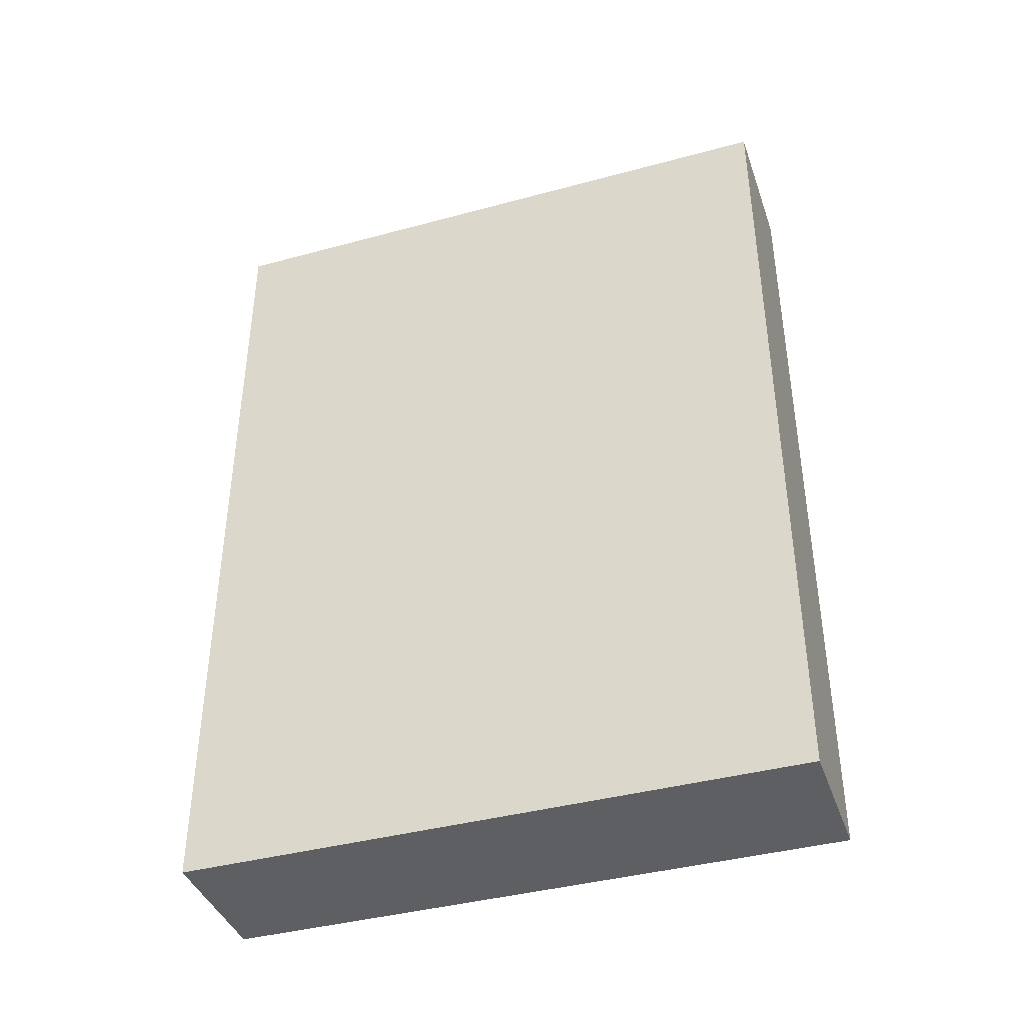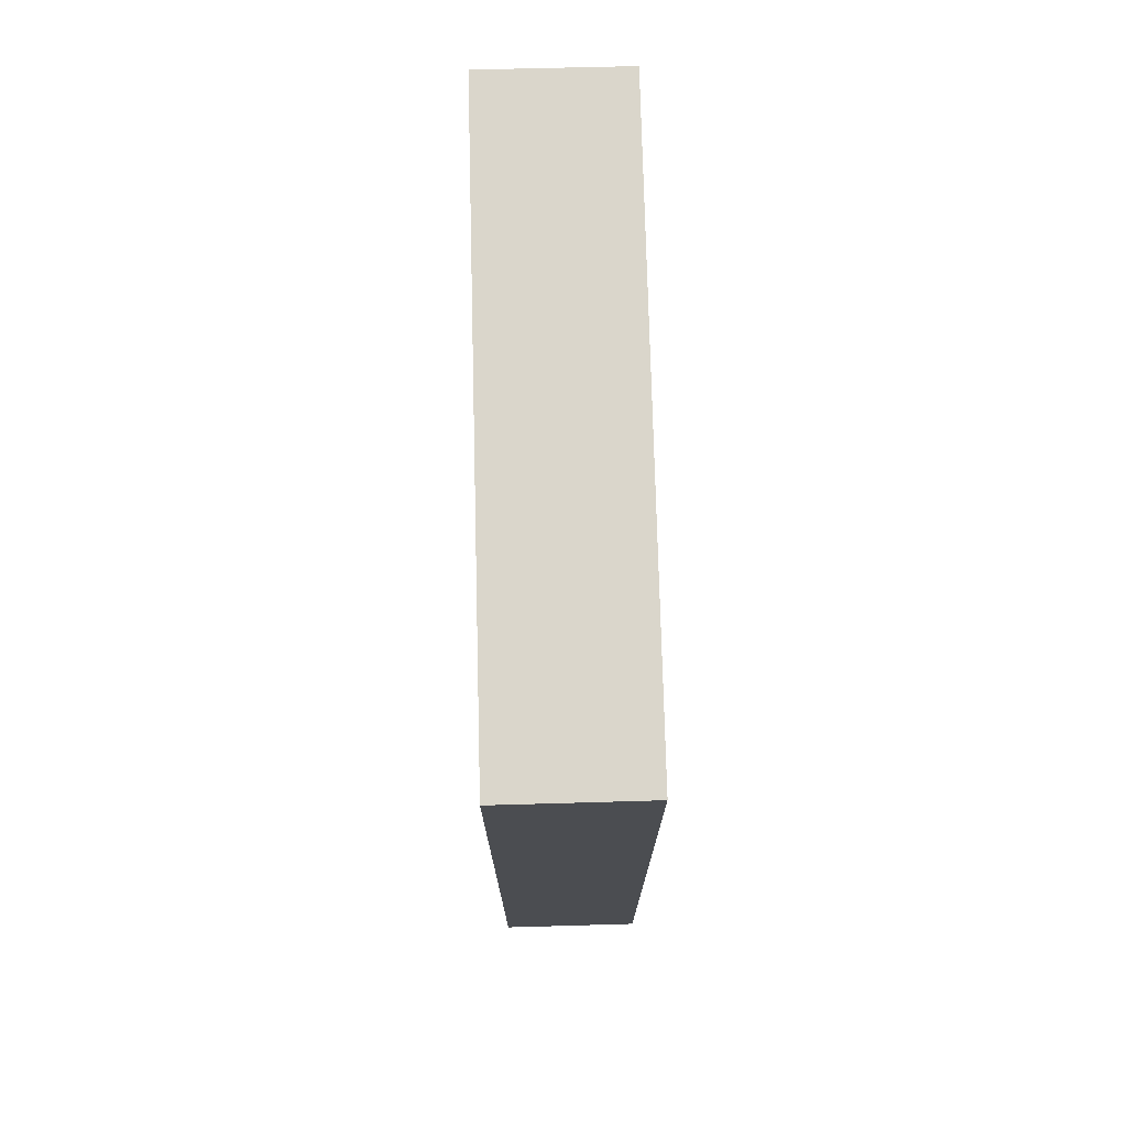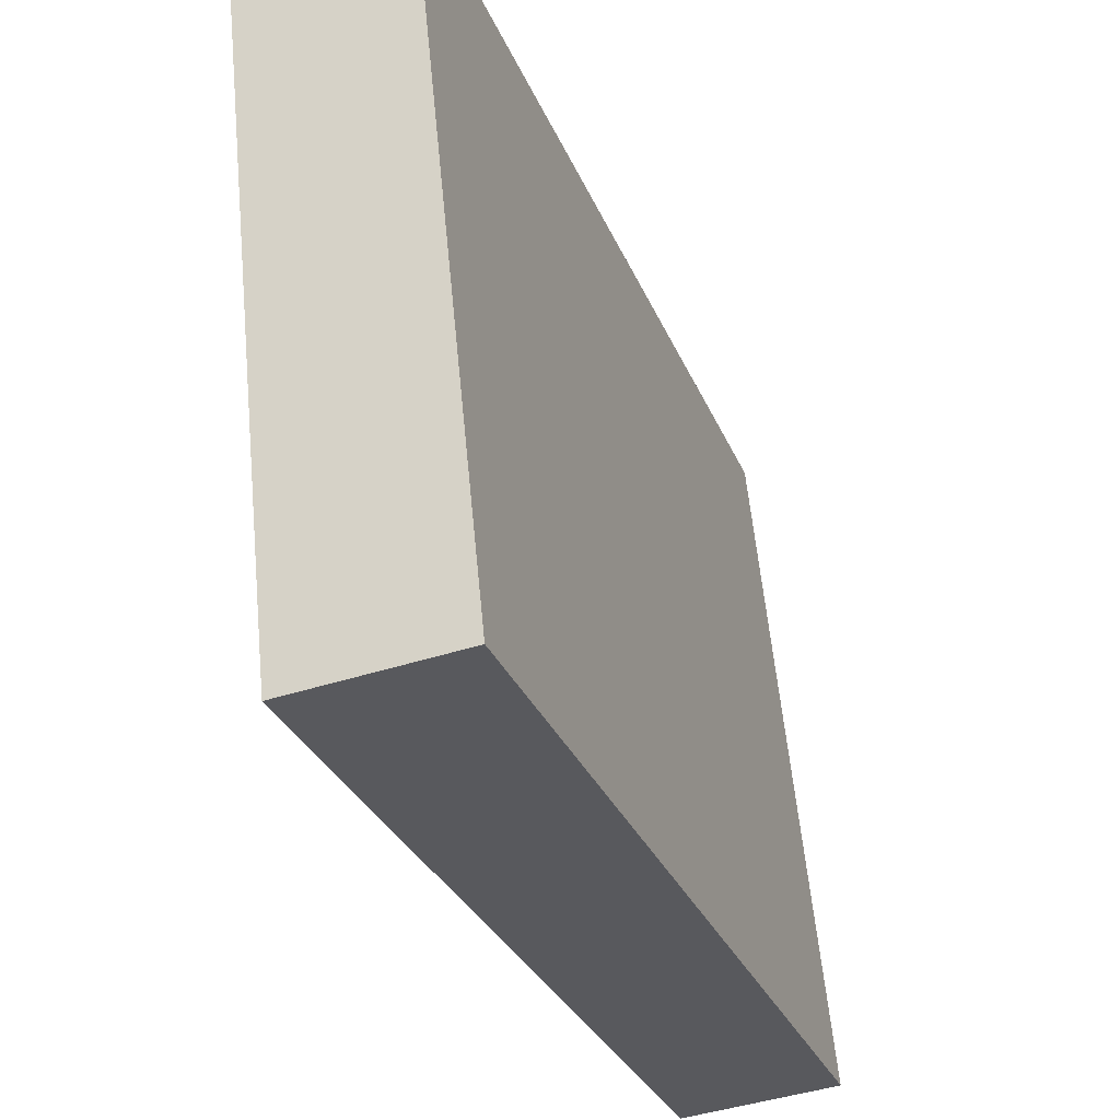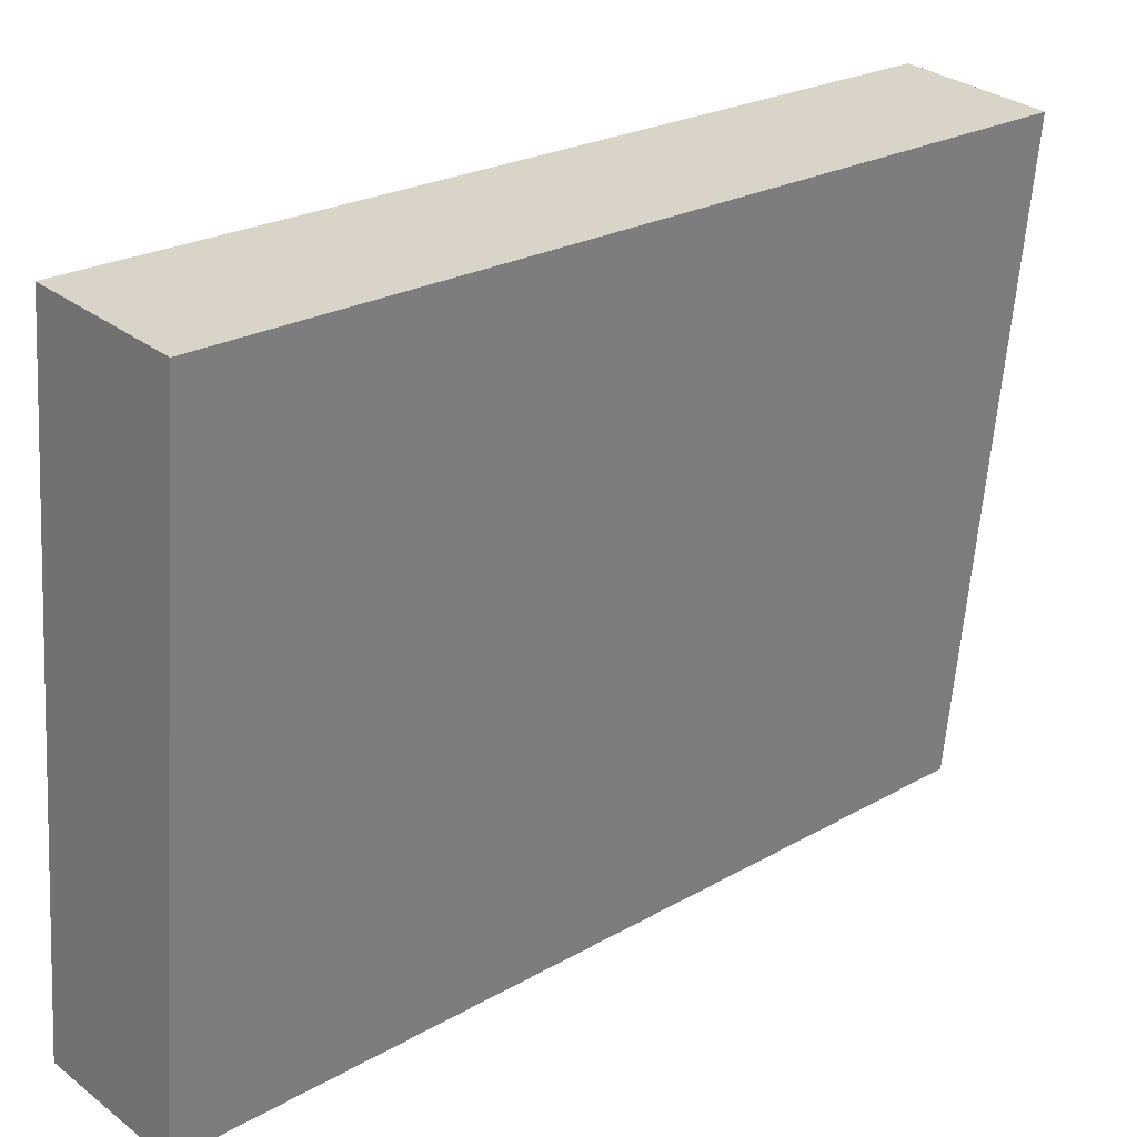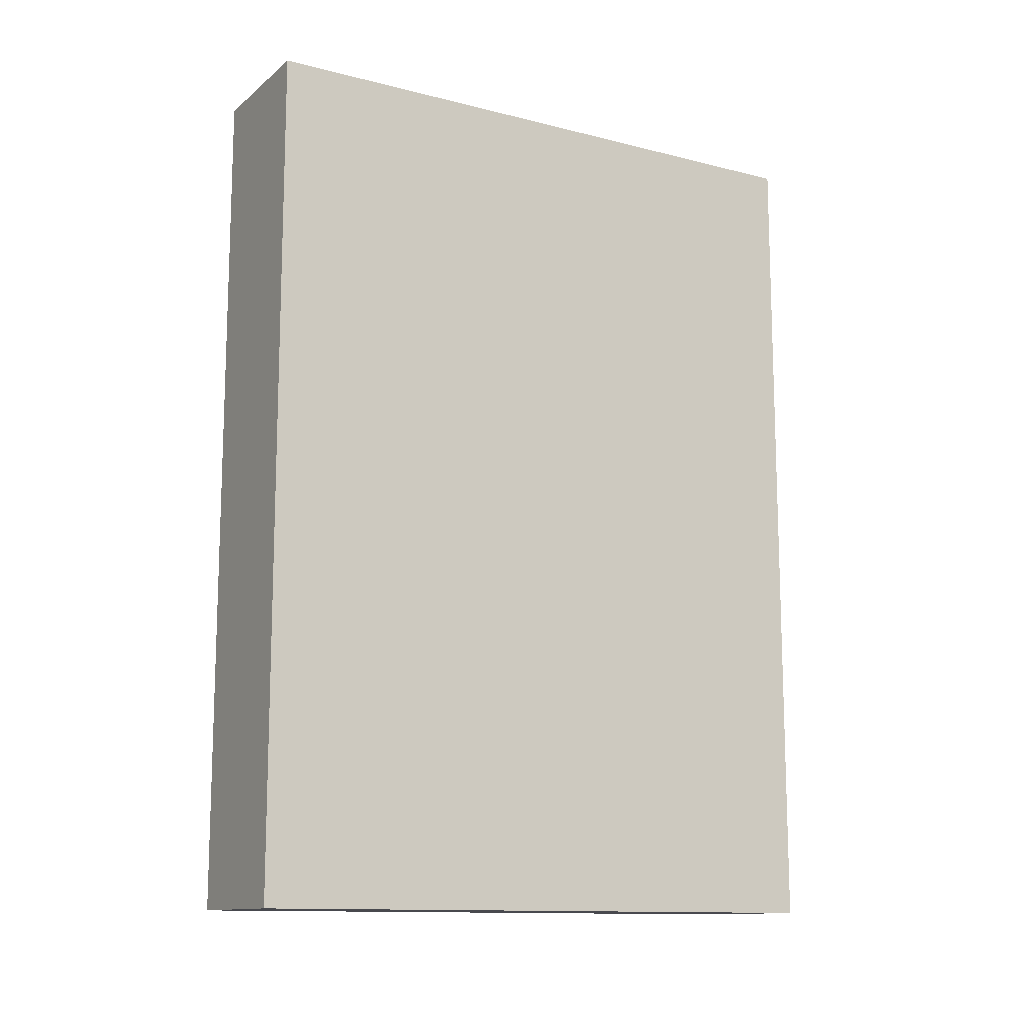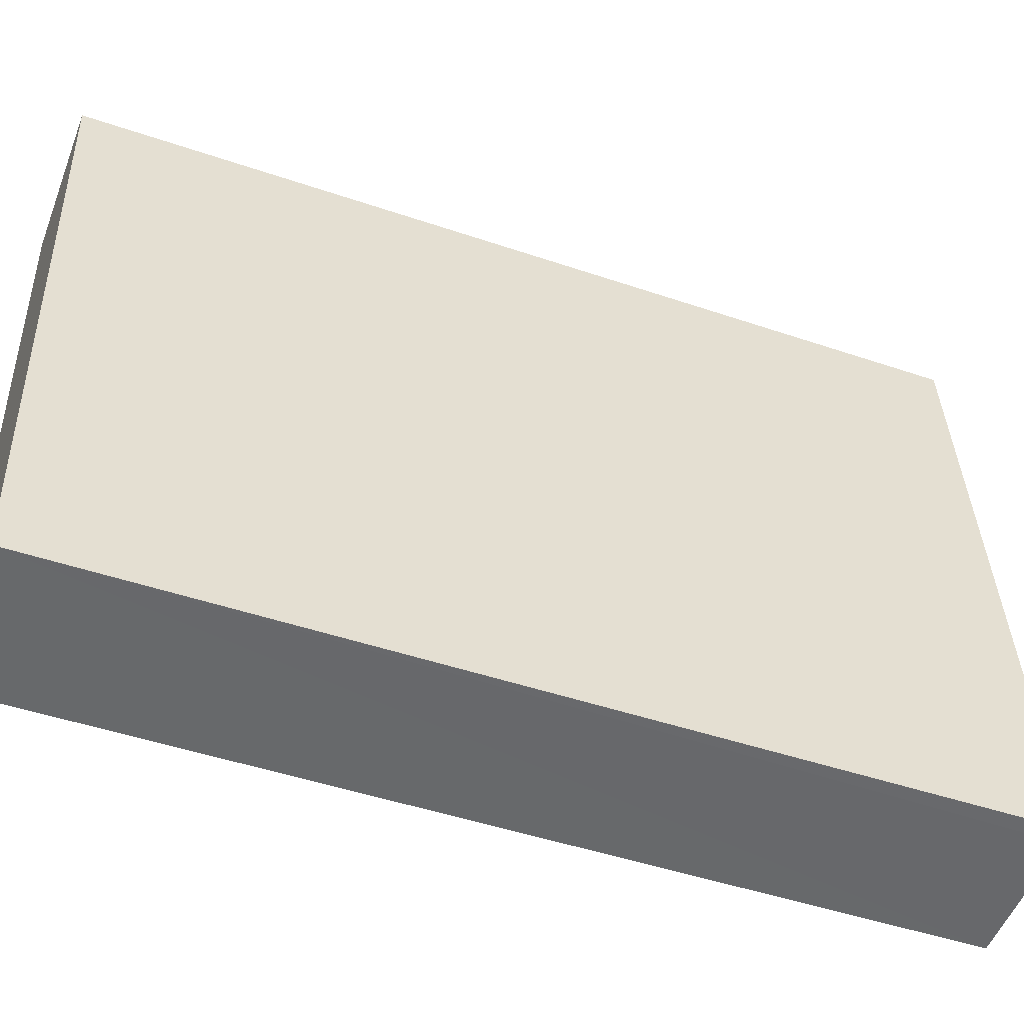
<metadata>
{"format":"obj","ext":"obj","renderer":"f3d","projection":"perspective","resolution":1024,"background":"white","views":[{"elev":-40.2,"azim":-77.4,"up":"+Y"},{"elev":74.1,"azim":172.7,"up":"+Y"},{"elev":-29.3,"azim":19.2,"up":"+Z"},{"elev":23.8,"azim":-133.6,"up":"+Z"},{"elev":-12.6,"azim":53.8,"up":"+Y"},{"elev":-47.1,"azim":68.9,"up":"+Z"}]}
</metadata>
<code>
v  0 14.09 8.626e-16
v  3.129 14.09 -9.955
v  1.044 14.09 -10.16
v  3.375 14.09 -9.93
v  2.344 14.09 0.242
v  2.057 14.09 0.213
v  3.375 6.08e-16 -9.93
v  1.044 6.222e-16 -10.16
v  3.129 6.096e-16 -9.955
v  0 0 0
v  2.344 -1.482e-17 0.242
v  2.057 -1.304e-17 0.213
g defaultobject
f 1 2 3
f 2 1 4
f 4 1 5
f 5 1 6
f 7 2 4
f 2 7 3
f 3 7 8
f 8 7 9
f 8 1 3
f 1 8 10
f 10 6 1
f 6 10 5
f 5 10 11
f 11 10 12
f 11 4 5
f 4 11 7
f 9 10 8
f 10 9 7
f 10 7 11
f 10 11 12

</code>
